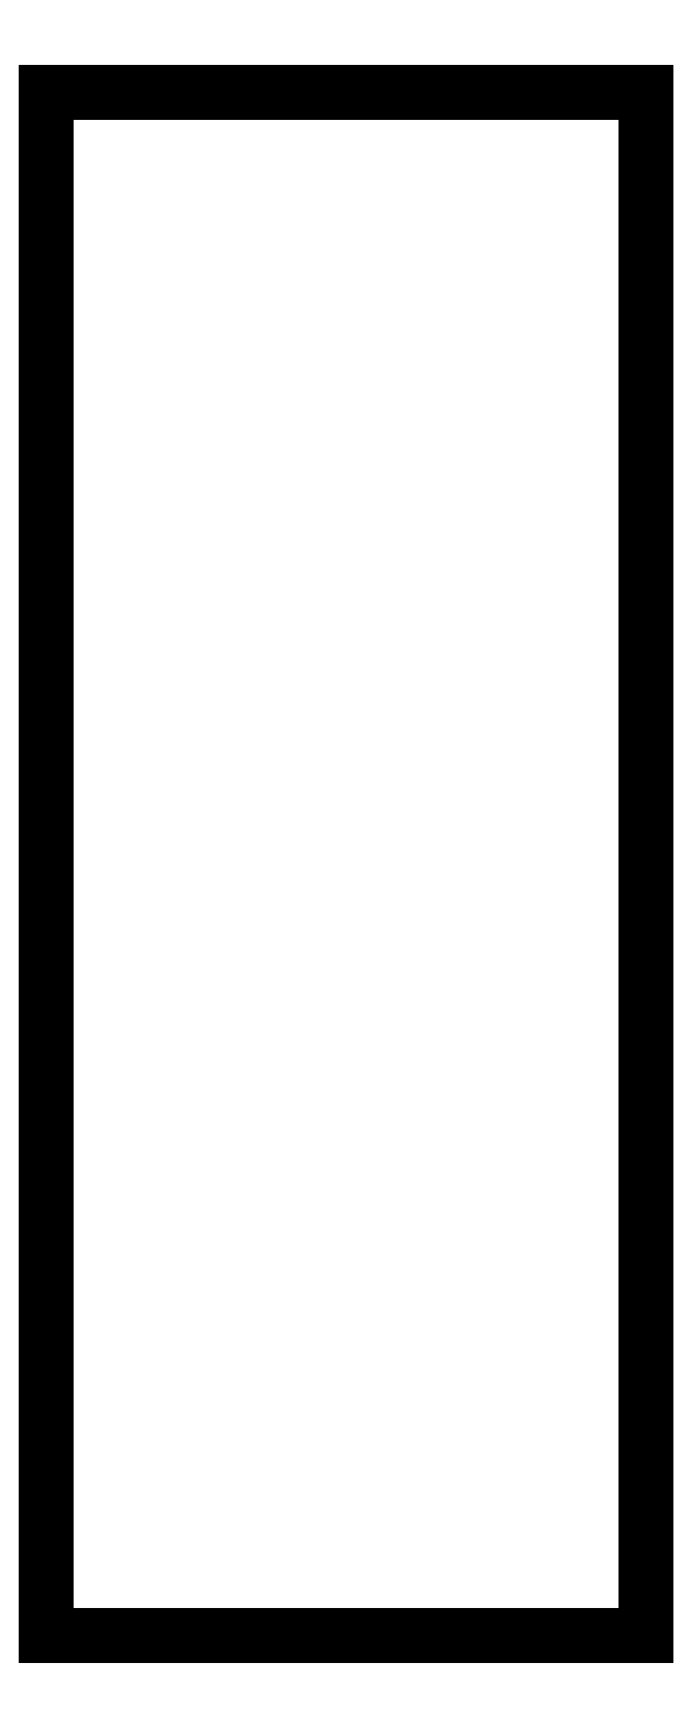
<metadata>
{"format":"dxf","ext":"dxf","renderer":"ezdxf+matplotlib","layout":"modelspace","background":"white","min_lineweight":24,"dpi":150}
</metadata>
<code>
0
SECTION
2
ENTITIES
0
LINE
8
0
10
184
20
-64.5
11
198
21
-64.5
0
LINE
8
0
10
198
20
-64.5
11
198
21
-28.5
0
LINE
8
0
10
198
20
-28.5
11
184
21
-28.5
0
LINE
8
0
10
184
20
-28.5
11
184
21
-64.5
0
ENDSEC
0
EOF

</code>
